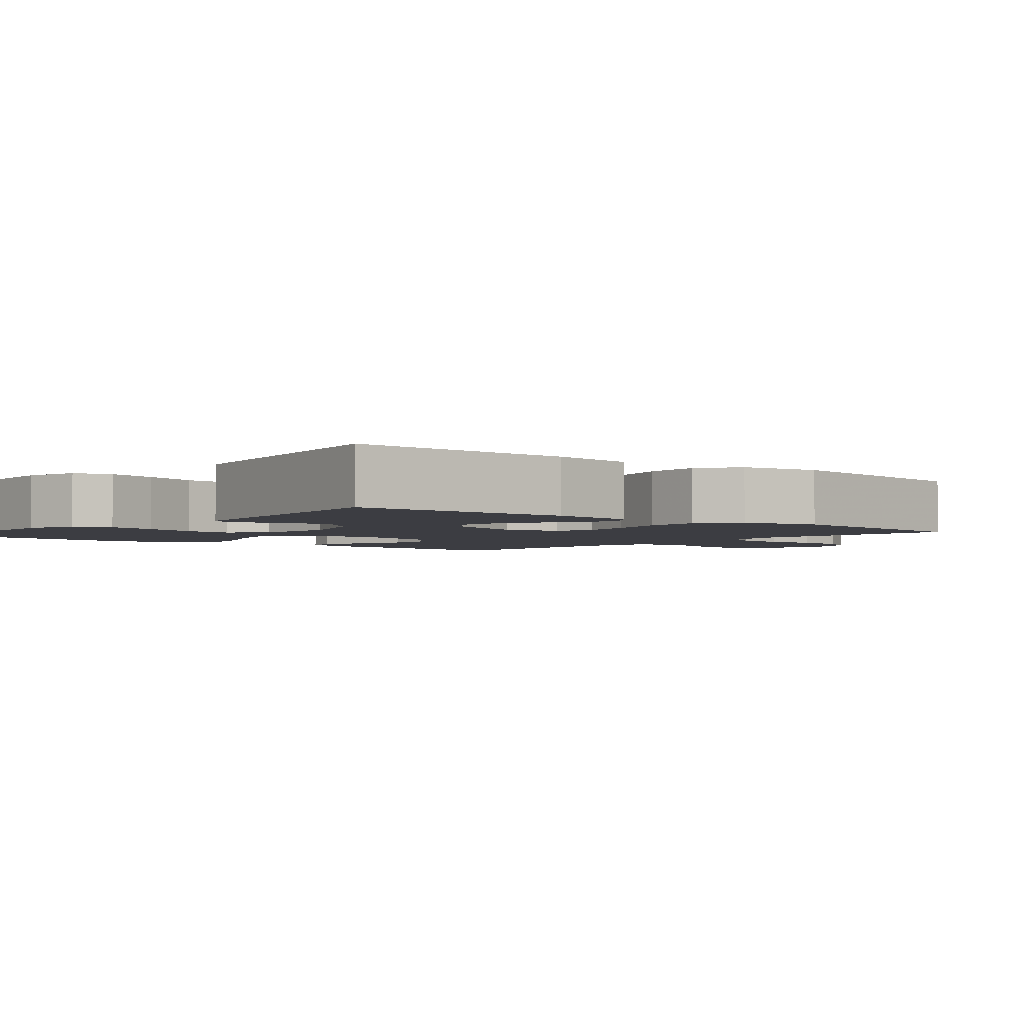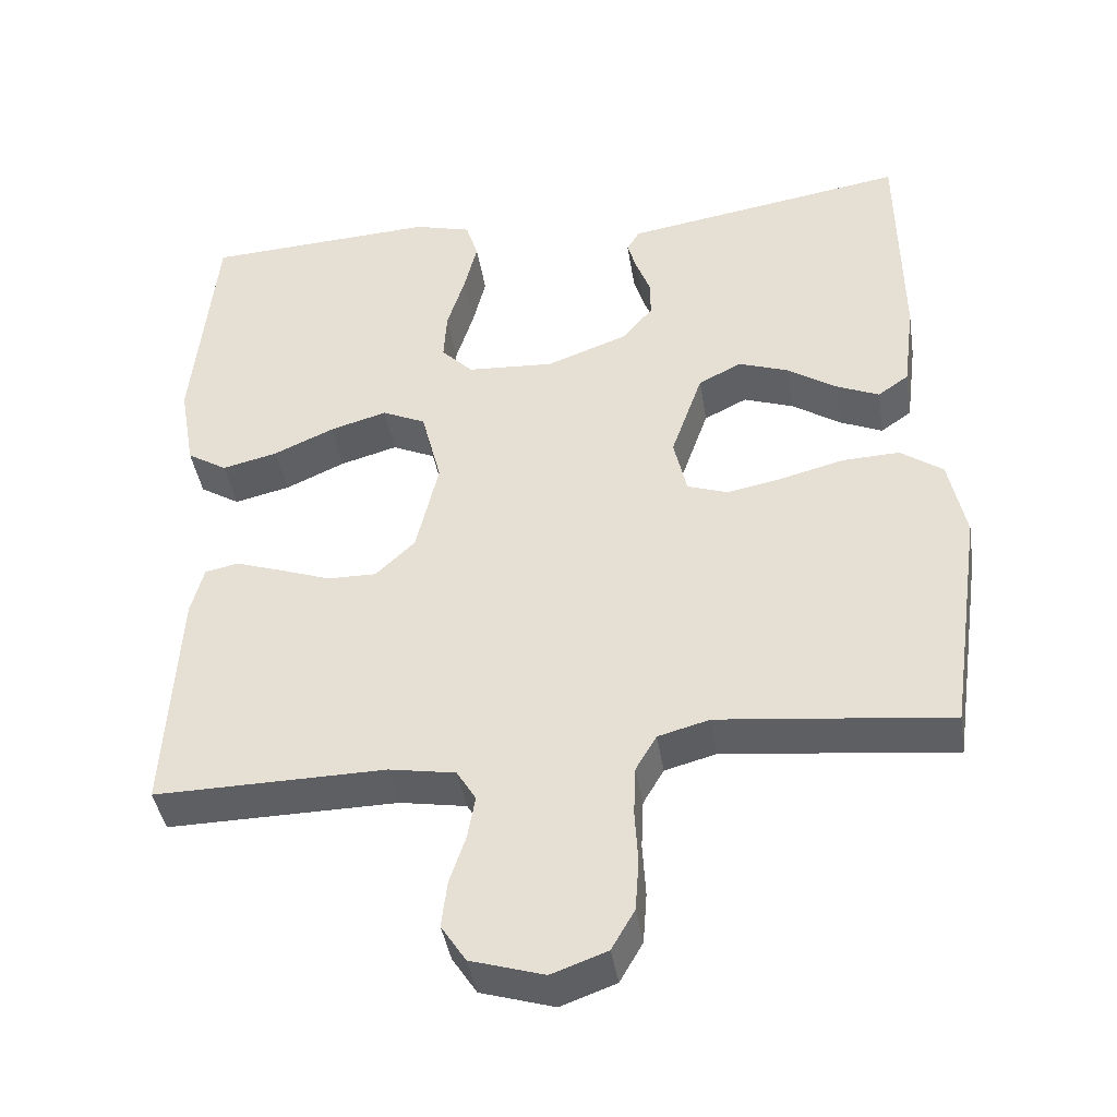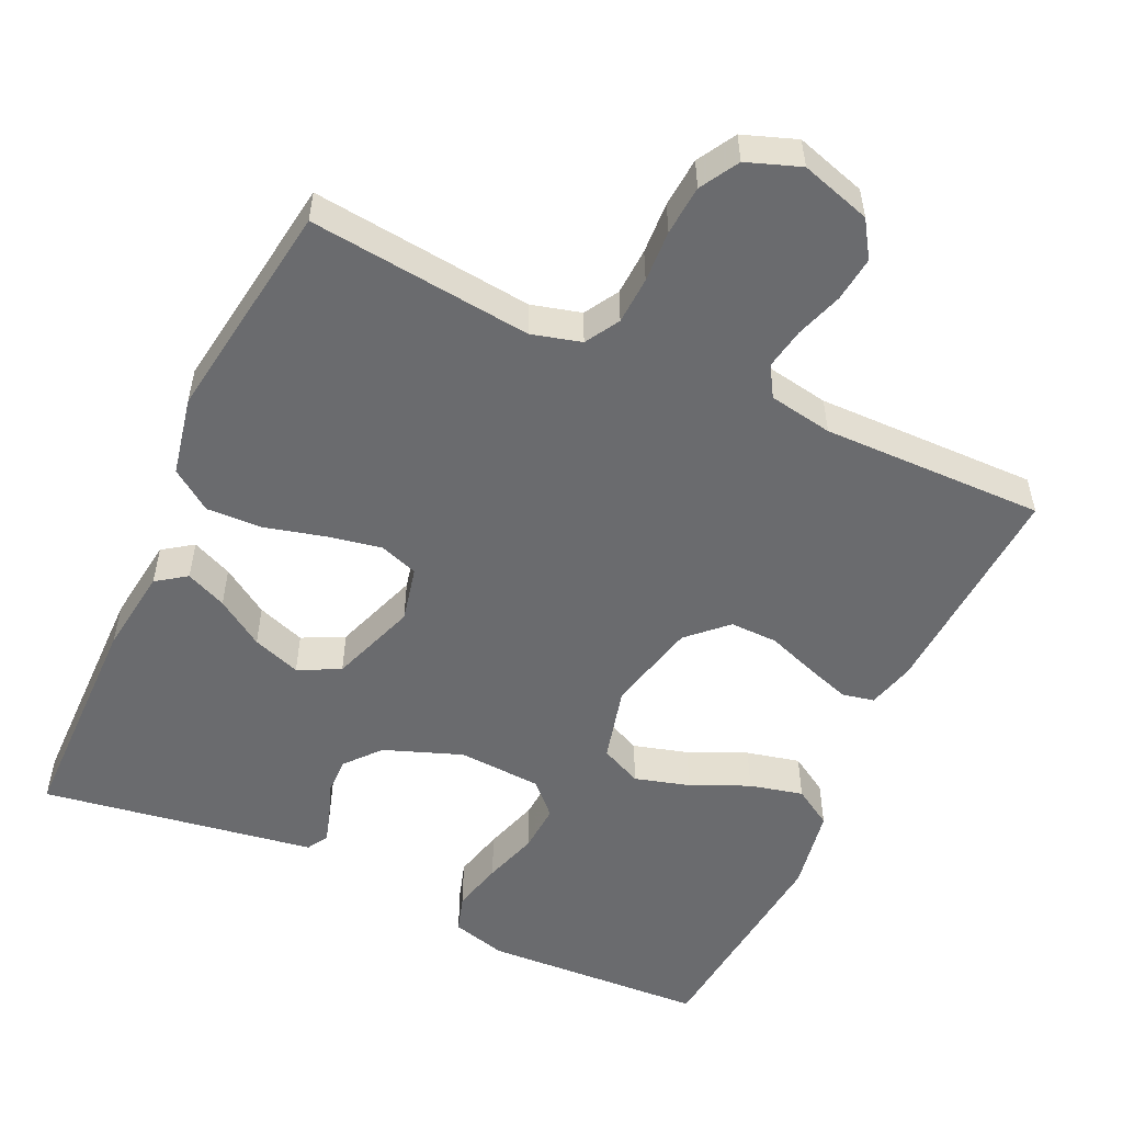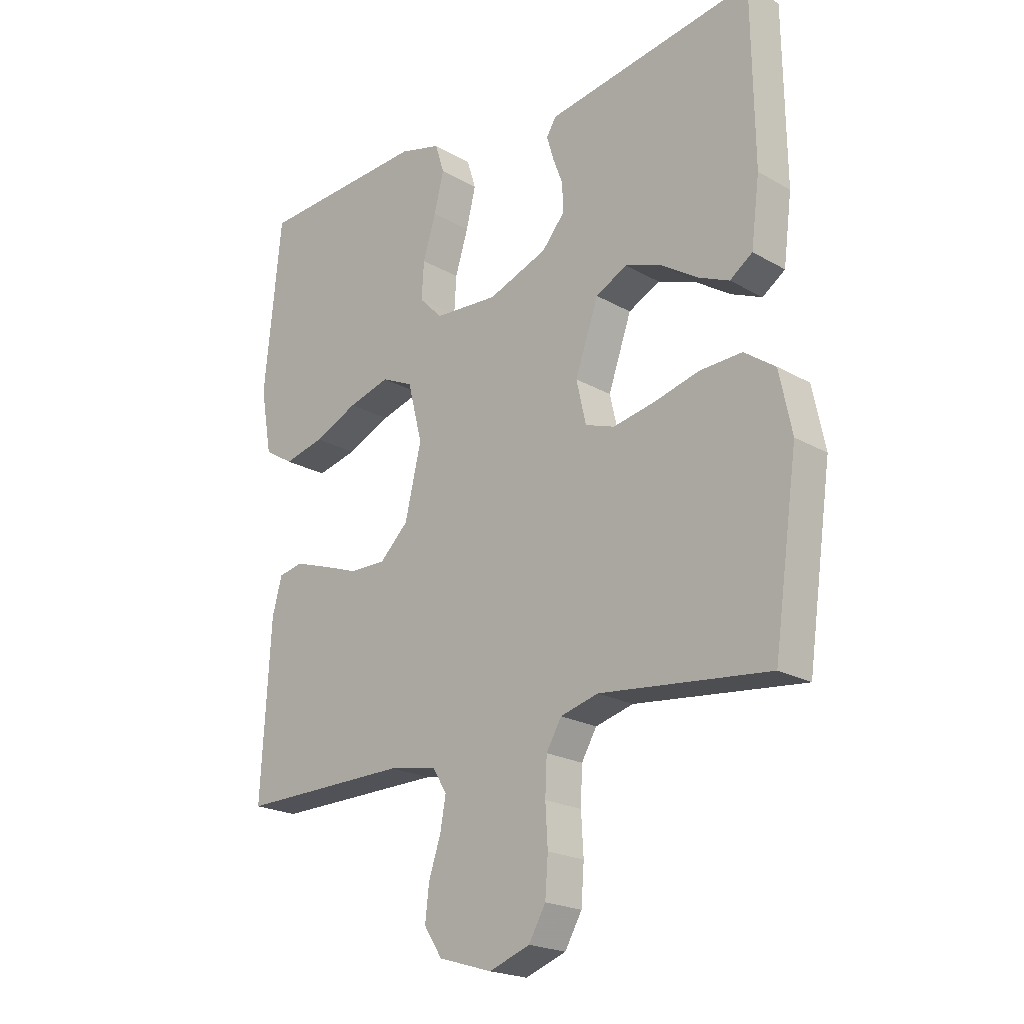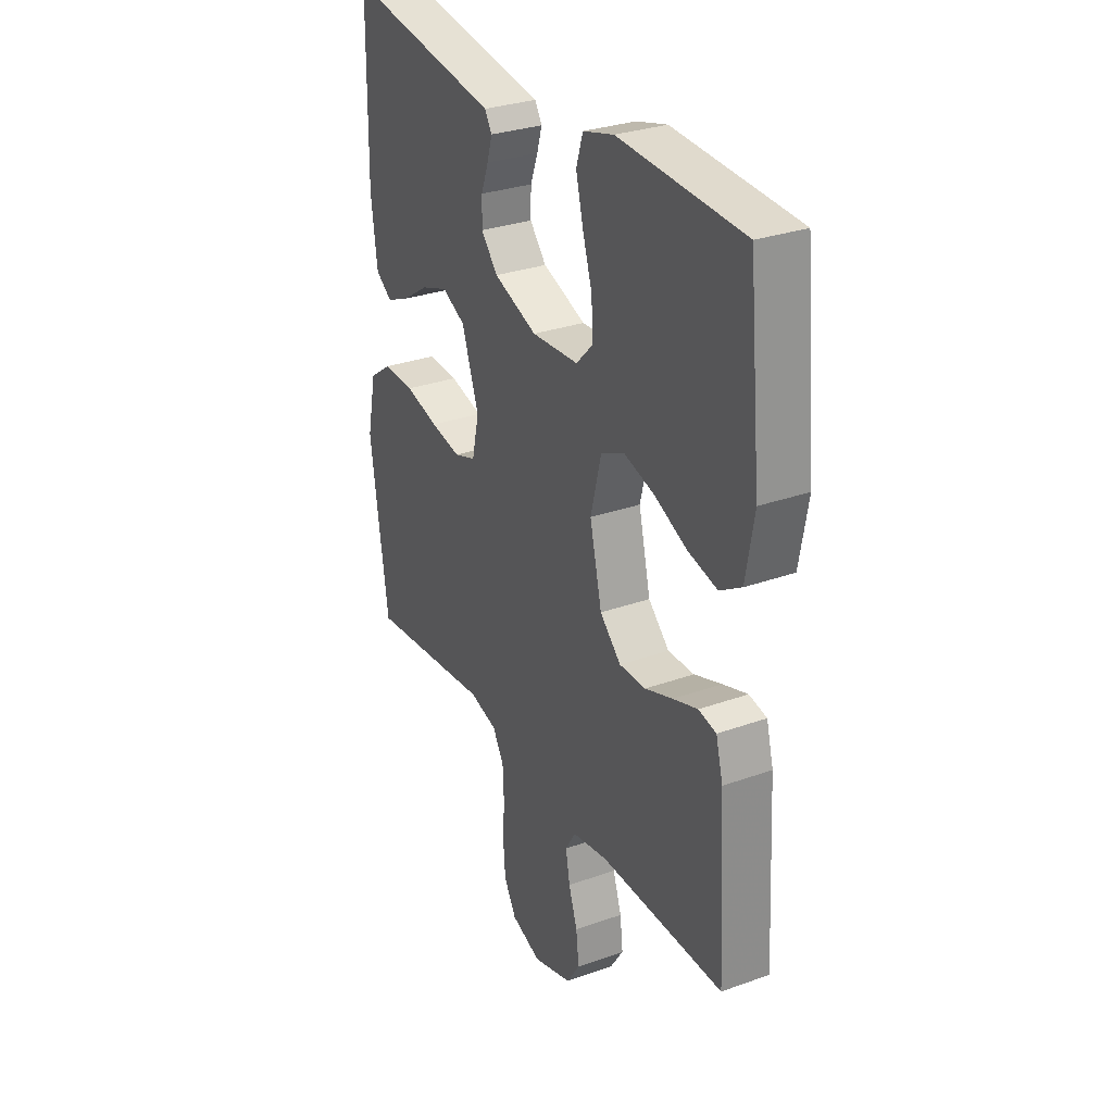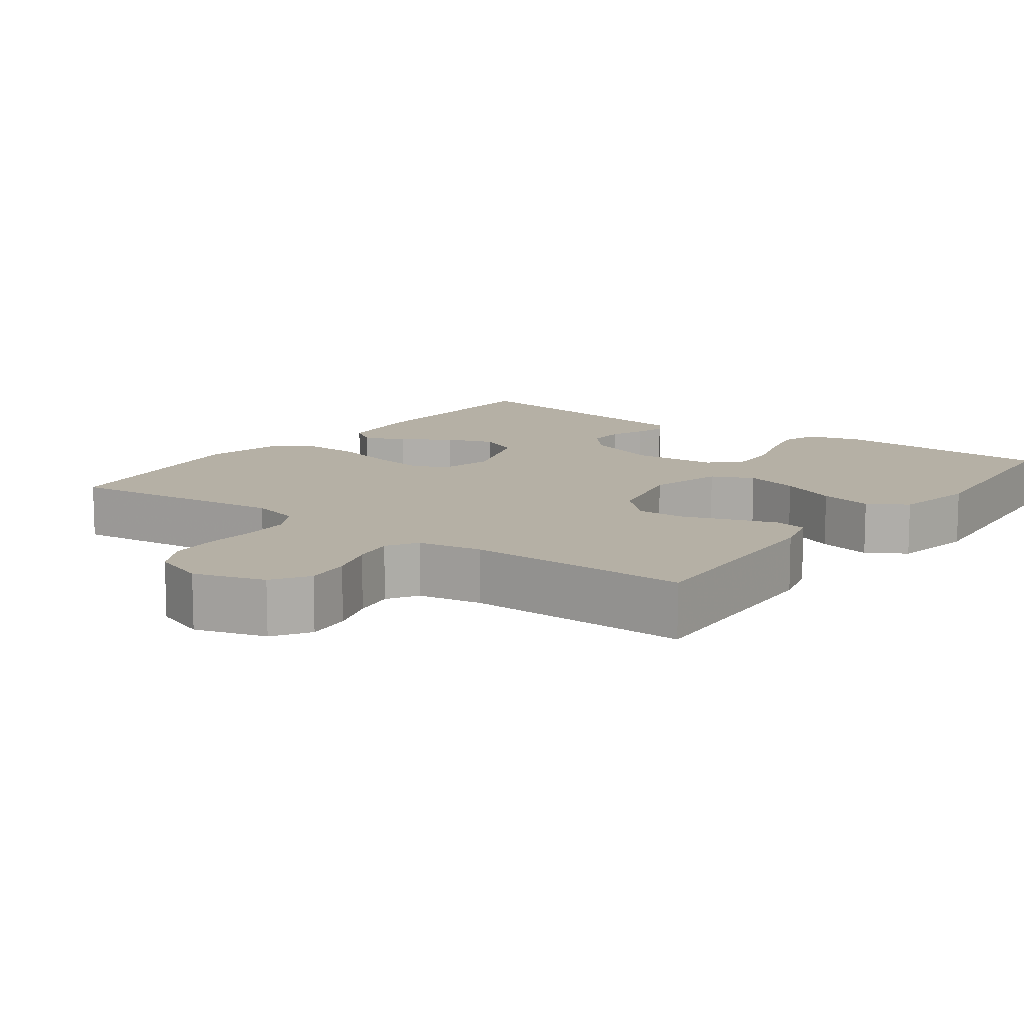
<metadata>
{"format":"obj","ext":"obj","renderer":"f3d","projection":"perspective","resolution":1024,"background":"white","views":[{"elev":-2.9,"azim":49.6,"up":"+Y"},{"elev":-41.6,"azim":9.0,"up":"+Z"},{"elev":-53.4,"azim":155.1,"up":"+Y"},{"elev":-21.1,"azim":44.4,"up":"+Z"},{"elev":30.0,"azim":-117.6,"up":"+Z"},{"elev":11.7,"azim":-143.6,"up":"+Y"}]}
</metadata>
<code>
v -0.5 0.07 -0.5
v -0.483 0.07 -0.2
v -0.466 0.07 -0.136
v -0.423 0.07 -0.127
v -0.363 0.07 -0.147
v -0.296 0.07 -0.171
v -0.232 0.07 -0.172
v -0.181 0.07 -0.123
v -0.152 0.07 0
v -0.178 0.07 0.102
v -0.234 0.07 0.128
v -0.308 0.07 0.107
v -0.386 0.07 0.072
v -0.458 0.07 0.055
v -0.51 0.07 0.087
v -0.53 0.07 0.2
v -0.5 0.07 0.5
v -0.2 0.07 0.516
v -0.126 0.07 0.496
v -0.11 0.07 0.445
v -0.127 0.07 0.376
v -0.15 0.07 0.302
v -0.154 0.07 0.237
v -0.113 0.07 0.195
v 0 0.07 0.188
v 0.105 0.07 0.227
v 0.145 0.07 0.274
v 0.144 0.07 0.324
v 0.126 0.07 0.372
v 0.114 0.07 0.413
v 0.131 0.07 0.441
v 0.2 0.07 0.452
v 0.5 0.07 0.5
v 0.504 0.07 0.2
v 0.489 0.07 0.084
v 0.449 0.07 0.056
v 0.394 0.07 0.08
v 0.33 0.07 0.122
v 0.265 0.07 0.145
v 0.209 0.07 0.117
v 0.168 0.07 0
v 0.185 0.07 -0.075
v 0.237 0.07 -0.093
v 0.31 0.07 -0.079
v 0.391 0.07 -0.058
v 0.466 0.07 -0.055
v 0.521 0.07 -0.094
v 0.543 0.07 -0.2
v 0.5 0.07 -0.5
v 0.2 0.07 -0.467
v 0.133 0.07 -0.485
v 0.106 0.07 -0.531
v 0.103 0.07 -0.595
v 0.107 0.07 -0.665
v 0.102 0.07 -0.732
v 0.072 0.07 -0.784
v 0 0.07 -0.81
v -0.095 0.07 -0.781
v -0.127 0.07 -0.732
v -0.12 0.07 -0.671
v -0.099 0.07 -0.608
v -0.089 0.07 -0.552
v -0.114 0.07 -0.511
v -0.2 0.07 -0.496
v -0.5 0 -0.5
v -0.483 0 -0.2
v -0.466 0 -0.136
v -0.423 0 -0.127
v -0.363 0 -0.147
v -0.296 0 -0.171
v -0.232 0 -0.172
v -0.181 0 -0.123
v -0.152 0 0
v -0.178 0 0.102
v -0.234 0 0.128
v -0.308 0 0.107
v -0.386 0 0.072
v -0.458 0 0.055
v -0.51 0 0.087
v -0.53 0 0.2
v -0.5 0 0.5
v -0.2 0 0.516
v -0.126 0 0.496
v -0.11 0 0.445
v -0.127 0 0.376
v -0.15 0 0.302
v -0.154 0 0.237
v -0.113 0 0.195
v 0 0 0.188
v 0.105 0 0.227
v 0.145 0 0.274
v 0.144 0 0.324
v 0.126 0 0.372
v 0.114 0 0.413
v 0.131 0 0.441
v 0.2 0 0.452
v 0.5 0 0.5
v 0.504 0 0.2
v 0.489 0 0.084
v 0.449 0 0.056
v 0.394 0 0.08
v 0.33 0 0.122
v 0.265 0 0.145
v 0.209 0 0.117
v 0.168 0 0
v 0.185 0 -0.075
v 0.237 0 -0.093
v 0.31 0 -0.079
v 0.391 0 -0.058
v 0.466 0 -0.055
v 0.521 0 -0.094
v 0.543 0 -0.2
v 0.5 0 -0.5
v 0.2 0 -0.467
v 0.133 0 -0.485
v 0.106 0 -0.531
v 0.103 0 -0.595
v 0.107 0 -0.665
v 0.102 0 -0.732
v 0.072 0 -0.784
v 0 0 -0.81
v -0.095 0 -0.781
v -0.127 0 -0.732
v -0.12 0 -0.671
v -0.099 0 -0.608
v -0.089 0 -0.552
v -0.114 0 -0.511
v -0.2 0 -0.496
f 59 60 61
f 58 59 61
f 57 58 61
f 56 57 61
f 55 56 61
f 54 55 61
f 53 54 61
f 52 53 61 62
f 51 52 62 63
f 48 49 50
f 47 48 50
f 46 47 50
f 45 46 50
f 44 45 50
f 51 63 64
f 50 51 64
f 44 50 64
f 43 44 64
f 36 37 38
f 35 36 38
f 34 35 38
f 33 34 38
f 32 33 38
f 32 38 39
f 31 32 39
f 30 31 39
f 29 30 39
f 28 29 39
f 27 28 39 40
f 20 21 22
f 19 20 22
f 18 19 22
f 17 18 22
f 16 17 22
f 15 16 22
f 14 15 22
f 13 14 22
f 12 13 22
f 11 12 22 23
f 10 11 23 24
f 4 5 6
f 3 4 6
f 2 3 6
f 1 2 6
f 64 1 6
f 64 6 7
f 64 7 8
f 43 64 8
f 42 43 8
f 41 42 8 9
f 26 27 40 41
f 41 9 10
f 26 41 10
f 25 26 10
f 10 24 25
f 125 124 123
f 125 123 122
f 125 122 121
f 125 121 120
f 125 120 119
f 125 119 118
f 125 118 117
f 126 125 117 116
f 127 126 116 115
f 114 113 112
f 114 112 111
f 114 111 110
f 114 110 109
f 114 109 108
f 128 127 115
f 128 115 114
f 128 114 108
f 128 108 107
f 102 101 100
f 102 100 99
f 102 99 98
f 102 98 97
f 102 97 96
f 103 102 96
f 103 96 95
f 103 95 94
f 103 94 93
f 103 93 92
f 104 103 92 91
f 86 85 84
f 86 84 83
f 86 83 82
f 86 82 81
f 86 81 80
f 86 80 79
f 86 79 78
f 86 78 77
f 86 77 76
f 87 86 76 75
f 88 87 75 74
f 70 69 68
f 70 68 67
f 70 67 66
f 70 66 65
f 70 65 128
f 71 70 128
f 72 71 128
f 72 128 107
f 72 107 106
f 73 72 106 105
f 105 104 91 90
f 74 73 105
f 74 105 90
f 74 90 89
f 89 88 74
f 1 65 66 2
f 2 66 67 3
f 3 67 68 4
f 4 68 69 5
f 5 69 70 6
f 6 70 71 7
f 7 71 72 8
f 8 72 73 9
f 9 73 74 10
f 10 74 75 11
f 11 75 76 12
f 12 76 77 13
f 13 77 78 14
f 14 78 79 15
f 15 79 80 16
f 16 80 81 17
f 17 81 82 18
f 18 82 83 19
f 19 83 84 20
f 20 84 85 21
f 21 85 86 22
f 22 86 87 23
f 23 87 88 24
f 24 88 89 25
f 25 89 90 26
f 26 90 91 27
f 27 91 92 28
f 28 92 93 29
f 29 93 94 30
f 30 94 95 31
f 31 95 96 32
f 32 96 97 33
f 33 97 98 34
f 34 98 99 35
f 35 99 100 36
f 36 100 101 37
f 37 101 102 38
f 38 102 103 39
f 39 103 104 40
f 40 104 105 41
f 41 105 106 42
f 42 106 107 43
f 43 107 108 44
f 44 108 109 45
f 45 109 110 46
f 46 110 111 47
f 47 111 112 48
f 48 112 113 49
f 49 113 114 50
f 50 114 115 51
f 51 115 116 52
f 52 116 117 53
f 53 117 118 54
f 54 118 119 55
f 55 119 120 56
f 56 120 121 57
f 57 121 122 58
f 58 122 123 59
f 59 123 124 60
f 60 124 125 61
f 61 125 126 62
f 62 126 127 63
f 63 127 128 64
f 64 128 65 1

</code>
